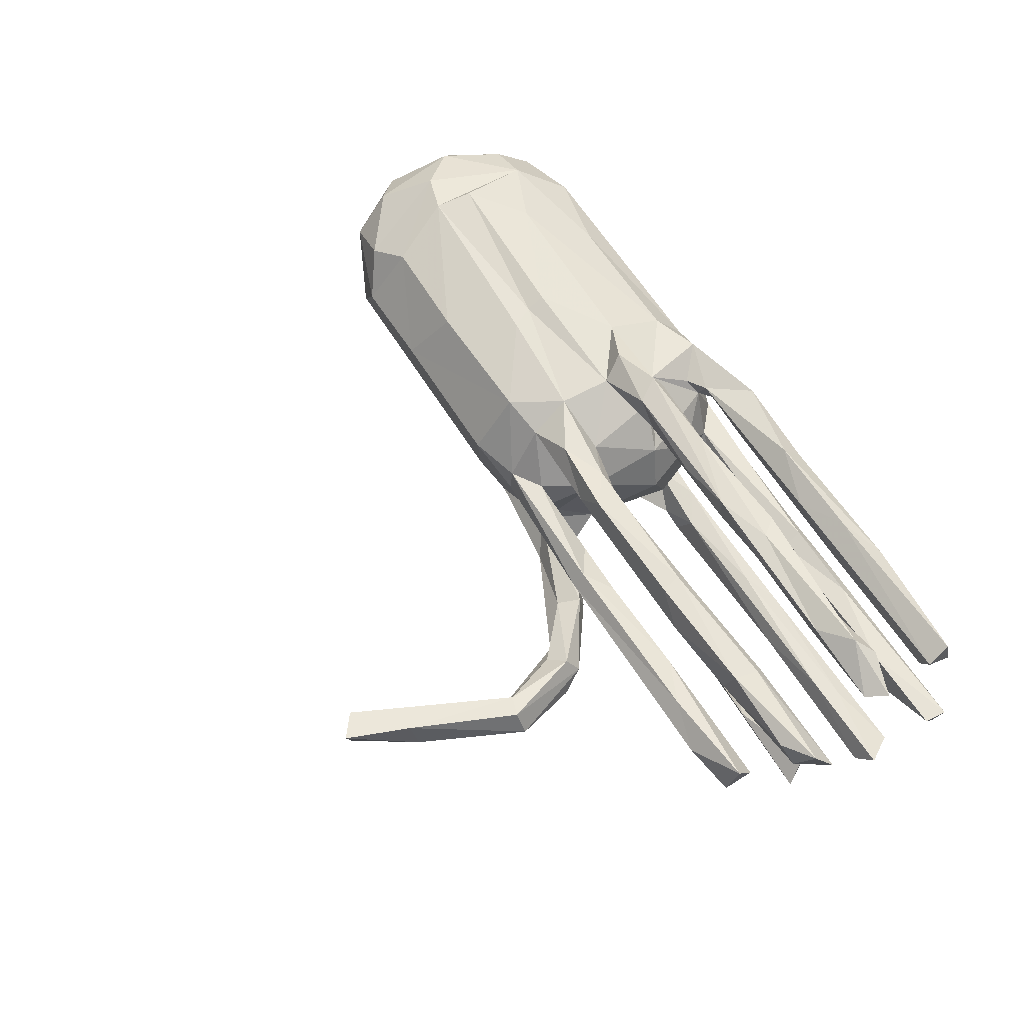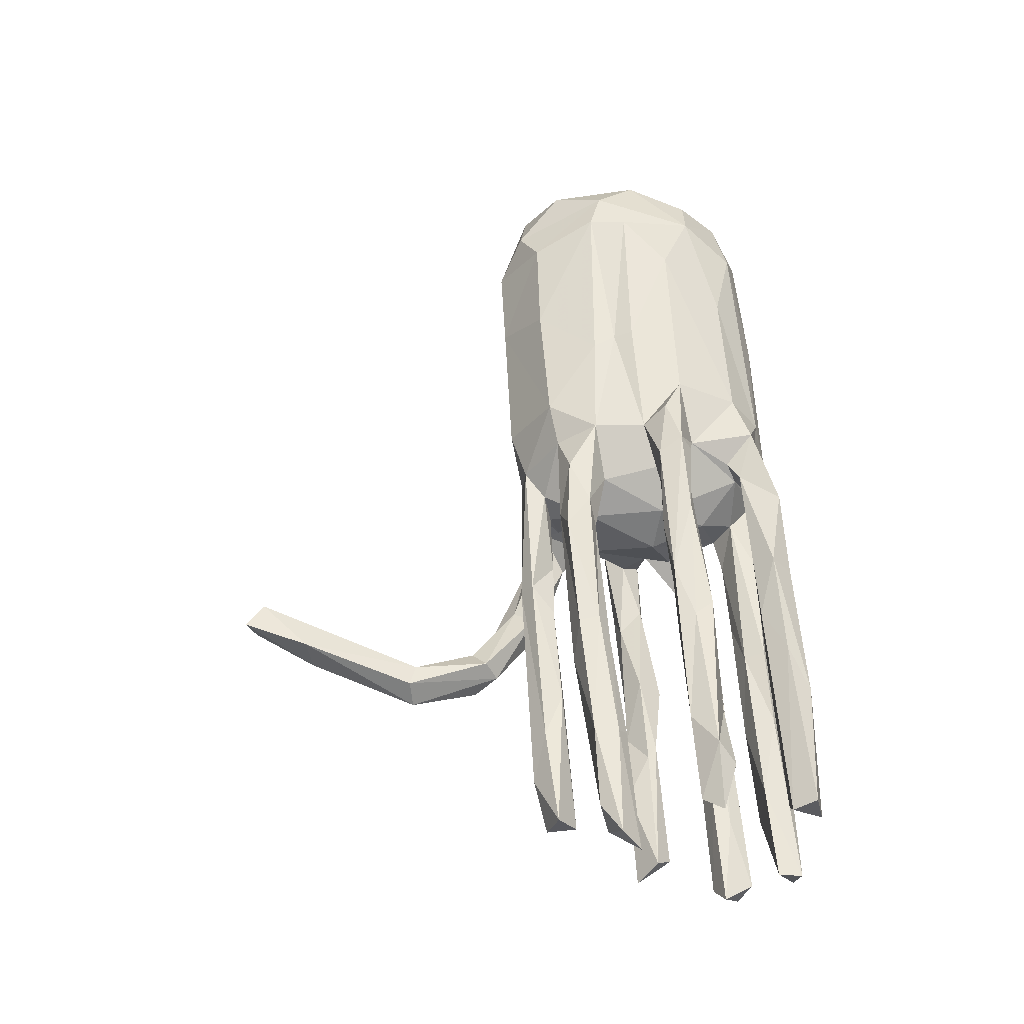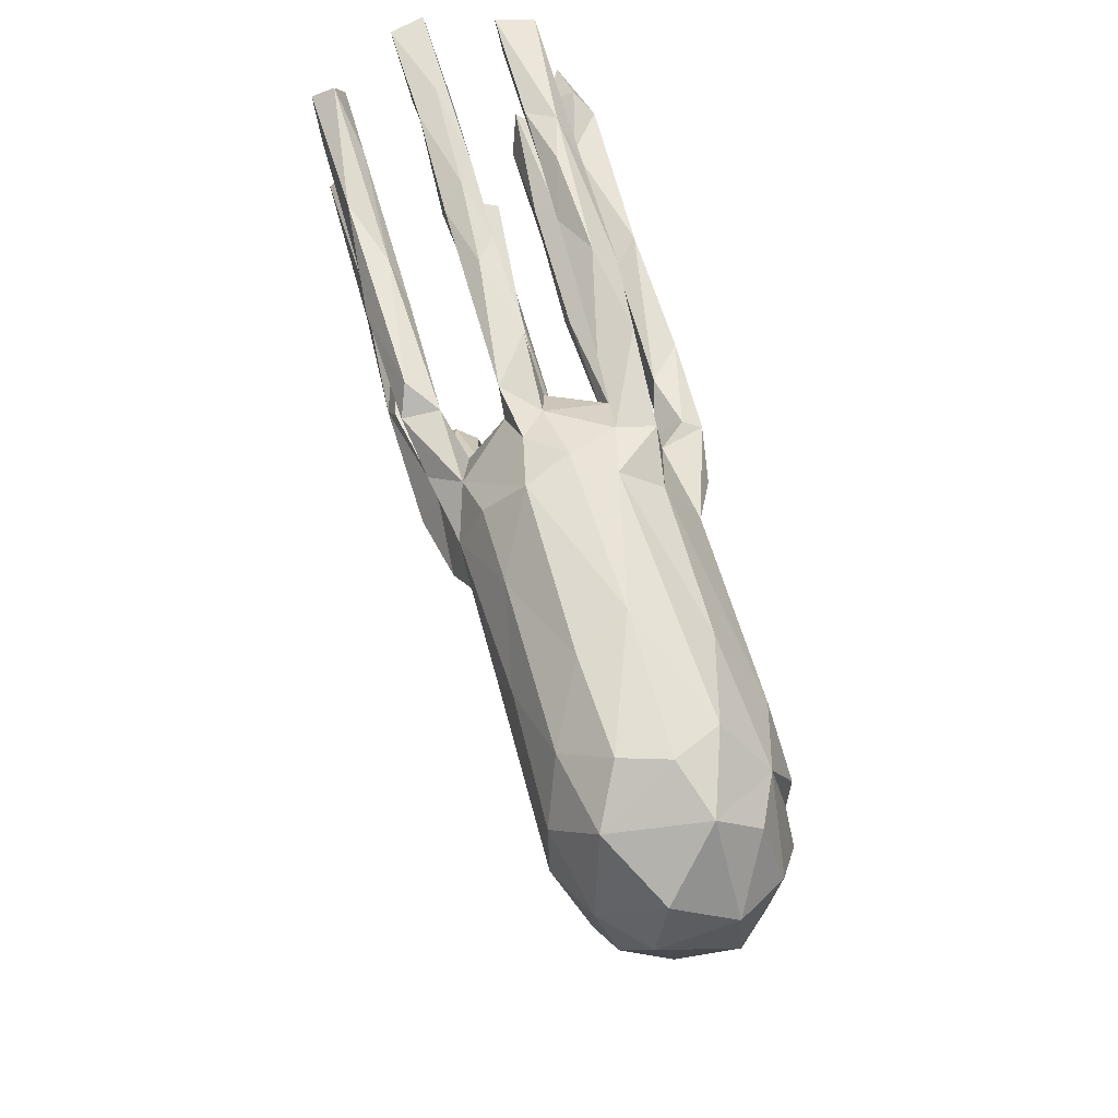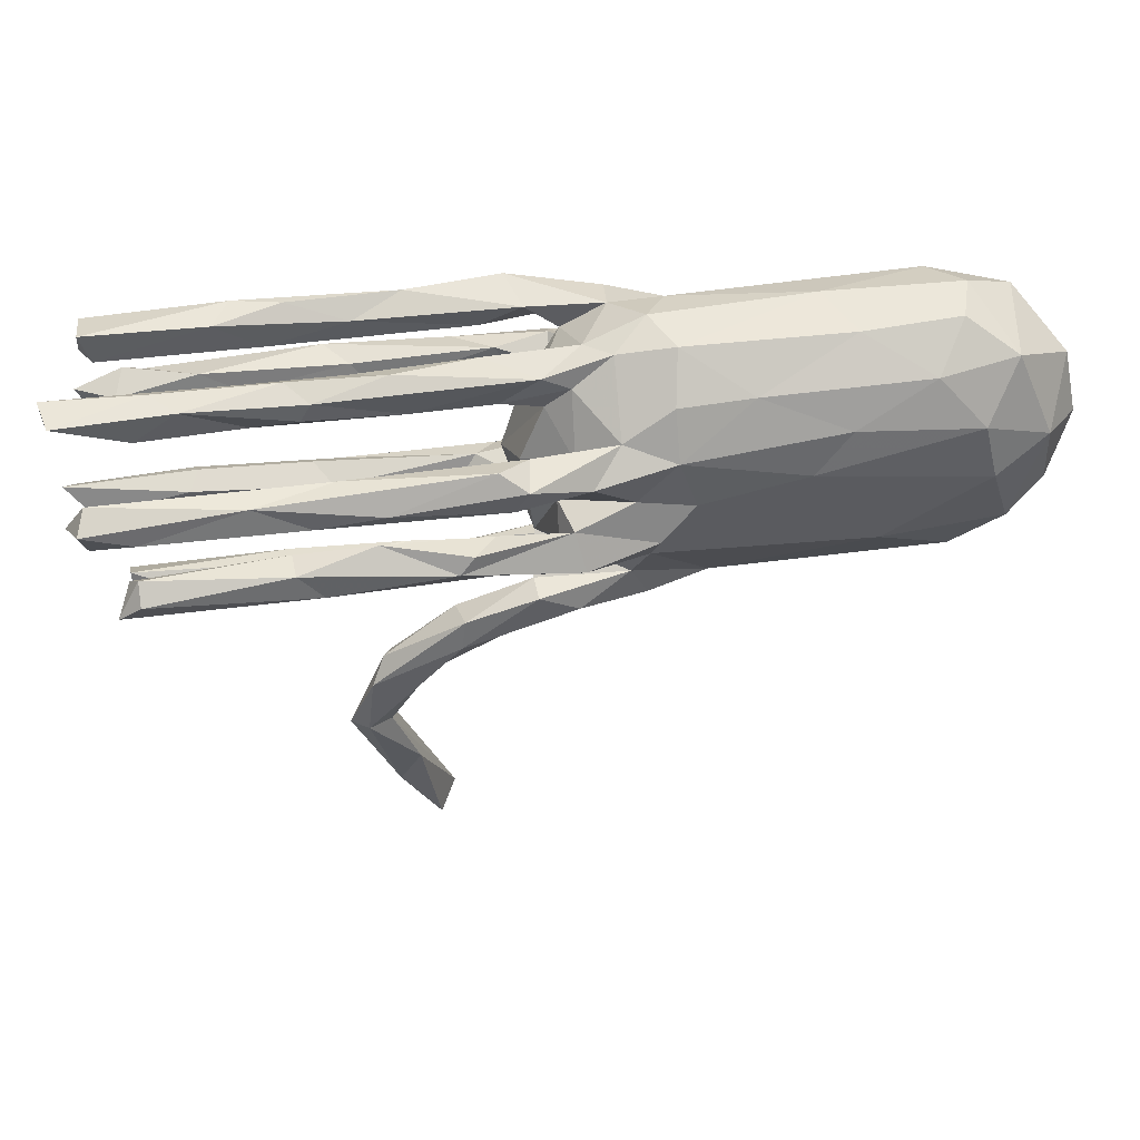
<metadata>
{"format":"obj","ext":"obj","renderer":"f3d","projection":"perspective","resolution":1024,"background":"white","views":[{"elev":63.0,"azim":58.3,"up":"+Z"},{"elev":55.9,"azim":87.5,"up":"+Z"},{"elev":60.8,"azim":-104.9,"up":"+Y"},{"elev":43.3,"azim":170.1,"up":"+Y"}]}
</metadata>
<code>
v 0.8071 0.2092 -0.01568
v 0.7879 0.1257 -0.1737
v 0.8161 -0.06022 0.1442
v 0.7978 0.245 -0.08079
v 0.7743 0.08931 0.2138
v 0.7675 0.1573 -0.2369
v 0.739 -0.1311 0.1748
v 0.7986 -0.09449 0.1889
v 0.7201 -0.1694 0.03178
v 0.7264 0.2254 0.102
v 0.642 0.2582 -0.03643
v 0.7536 0.1835 -0.1967
v 0.7187 -0.2249 0.02008
v 0.7479 0.2244 0.1403
v 0.723 -0.2039 0.08375
v 0.6405 0.2016 -0.006444
v 0.5863 0.121 -0.1718
v 0.7552 0.1084 -0.2118
v 0.6257 -0.1982 0.0005072
v 0.7069 -0.0008673 -0.1716
v 0.6905 0.1178 0.2224
v 0.6822 0.1283 -0.2373
v 0.8105 0.2537 -0.01957
v 0.5546 -0.04663 -0.1808
v 0.7415 0.2675 0.165
v 0.7497 0.0511 0.2049
v 0.744 0.2844 0.09412
v 0.7067 0.0898 0.1769
v 0.5958 -0.08681 0.1896
v 0.6914 0.02604 -0.2033
v 0.6237 -0.2446 0.04072
v 0.7301 -0.04054 -0.2143
v 0.6918 -0.004424 -0.2345
v 0.5351 0.2772 0.09463
v 0.658 0.08748 0.2524
v 0.5012 0.2898 0.1411
v 0.6735 0.1955 -0.07246
v 0.5703 -0.1422 0.1325
v 0.5005 -0.2366 0.01393
v 0.5998 0.2466 -0.07603
v 0.7705 -0.1171 0.126
v 0.589 -0.07071 0.1628
v 0.5667 0.1108 0.1906
v 0.4506 0.01703 -0.1743
v 0.4309 -0.1768 0.01652
v 0.4831 0.2386 -0.01246
v 0.4491 -0.181 0.05799
v 0.3329 0.1989 -0.02568
v 0.6058 -0.08812 0.1269
v 0.4336 0.2585 -0.04216
v 0.4052 -0.03059 -0.2309
v 0.534 -0.2188 0.06858
v 0.5732 0.04827 0.1987
v 0.6255 0.1518 -0.1743
v 0.4917 0.1857 -0.05483
v 0.475 -0.0006274 -0.1695
v 0.5858 -0.1326 0.1931
v 0.3957 0.2387 -0.0797
v 0.5961 0.04312 0.2341
v 0.3763 -0.2225 0.002477
v 0.3287 0.2146 0.1435
v 0.4487 0.0167 -0.2263
v 0.4236 -0.1585 0.1494
v 0.4177 0.2923 0.1182
v 0.35 -0.1066 0.1946
v 0.3717 0.1688 -0.1857
v 0.4415 0.1049 -0.202
v 0.4967 0.06925 0.1854
v 0.3158 0.09236 0.1988
v 0.4057 0.04019 0.2221
v 0.3144 0.03825 -0.1986
v 0.2008 -0.2273 0.06963
v 0.4143 0.118 -0.2344
v 0.2686 0.2587 -0.05217
v 0.3586 -0.1454 0.1946
v 0.3621 -0.1128 0.1285
v 0.38 -0.4775 -0.08196
v 0.3383 -0.3502 -0.1259
v 0.3549 -0.482 -0.03582
v 0.2168 0.2492 0.1681
v 0.456 0.2198 0.1034
v 0.3496 -0.4723 -0.1097
v 0.4135 0.2084 -0.08098
v 0.192 -0.009707 -0.2399
v 0.507 0.1678 -0.2274
v 0.3062 -0.004794 -0.1631
v 0.4151 0.2524 0.1663
v 0.4218 -0.03884 -0.1963
v 0.2971 -0.1909 0.003334
v 0.327 0.2378 -0.01443
v 0.3569 0.1079 0.2411
v 0.2522 -0.1867 0.05032
v 0.3066 -0.4808 -0.08321
v 0.281 0.04074 0.2476
v 0.3848 0.07242 0.2485
v 0.2987 -0.3258 -0.06571
v 0.3164 -0.4693 -0.03938
v 0.2993 0.1337 -0.2434
v 0.3818 -0.1343 0.1245
v 0.3939 -0.08749 0.1699
v 0.2967 -0.679 -0.04973
v 0.2809 -0.6888 0.00908
v 0.2662 -0.3531 -0.08822
v 0.2351 -0.3247 -0.1297
v 0.1665 0.0185 -0.2314
v 0.1232 0.1739 -0.2158
v 0.2452 0.1847 -0.06258
v 0.192 -0.7749 0.01595
v 0.2597 -0.6045 -0.06837
v 0.3148 -0.3047 -0.1023
v 0.3134 0.2605 0.09282
v 0.225 -0.7945 -0.04142
v 0.1651 -0.2625 -0.09898
v 0.2377 -0.8097 0.02303
v 0.3022 0.1377 -0.1682
v 0.2769 0.04385 0.1893
v 0.2261 0.2863 0.1274
v 0.1712 0.03165 0.2251
v 0.1997 -0.2491 0.04221
v 0.121 0.2448 -0.01487
v 0.1356 -0.1803 0.02862
v 0.1774 -0.2031 -0.1507
v 0.02293 0.2013 -0.007557
v 0.1294 0.1134 -0.1753
v 0.04107 0.0399 0.1906
v 0.1072 0.2197 0.101
v 0.07776 0.14 -0.2335
v 0.09982 0.1801 -0.05684
v 0.1267 -0.04326 -0.2135
v 0.1661 -0.03367 -0.1872
v 0.1006 0.09945 -0.2263
v 0.1258 0.01145 -0.1802
v 0.04257 -0.2303 -0.1259
v 0.1868 -0.2217 -0.08572
v 0.1374 -0.155 0.2051
v 0.1406 -0.13 0.1379
v 0.0911 -0.1662 0.1607
v 0.08662 0.02987 0.02224
v 0.03437 0.2379 -0.07864
v 0.04409 -0.1001 -0.0512
v -0.009159 -0.1424 0.1963
v 0.06752 0.1562 -0.1702
v 0.1858 -0.2566 -0.157
v 0.1376 0.08674 0.2517
v 0.04956 0.1347 0.03932
v 0.05367 -0.162 -0.1577
v 0.1704 -0.2247 0.007343
v -0.01366 -0.0454 -0.2293
v -0.01812 -0.1909 0.06744
v 0.06228 0.09459 -0.2061
v 0.02741 0.1692 -0.06188
v -0.04198 -0.05773 -0.1734
v 0.03617 0.2594 0.08449
v 0.05057 0.04637 0.1032
v 0.07015 0.09808 0.1943
v 0.001243 0.01628 -0.1987
v 0.07397 -0.1063 0.1905
v 0.06892 0.06942 -0.06538
v 0.04254 -0.1001 0.07977
v -0.02596 0.1144 -0.2159
v -0.003602 -0.06905 0.1447
v -0.01551 -0.1881 -0.078
v -0.02814 -0.208 -0.007161
v 0.1141 -0.09607 0.1521
v 0.008371 -0.1793 0.02204
v -0.09912 0.2563 0.07709
v -0.02285 0.2069 0.09083
v -0.01395 0.2147 -0.08157
v -0.009426 0.1148 -0.1421
v -0.006516 0.211 0.1301
v 0.02096 -0.01808 -0.1617
v 0.05586 -0.1535 -0.113
v -0.001964 0.03872 0.237
v 0.05895 0.2821 0.1501
v 0.01815 0.02809 -0.127
v -0.01591 -0.1968 -0.1563
v -0.07647 -0.2275 0.06709
v -0.02172 0.06899 0.1682
v -0.07861 0.1626 -0.1682
v -0.02366 0.1042 0.2153
v -0.09228 -0.1604 0.1547
v -0.08375 0.2631 -0.06857
v 0.0003801 -0.1599 -0.04165
v -0.04576 0.1899 0.1227
v -0.04026 0.2571 -0.02574
v -0.07179 0.1152 0.1667
v -0.03088 0.08416 0.2488
v -0.1057 0.2443 0.1425
v -0.09908 0.01647 0.1992
v -0.1059 -0.1468 -0.1314
v -0.107 -0.08257 0.1931
v -0.07081 -0.2345 0.02342
v -0.1003 0.05404 -0.1857
v -0.1807 0.2817 -0.08943
v -0.1224 0.06084 0.2335
v -0.1825 -0.2421 -0.03106
v -0.1669 0.1313 -0.1959
v -0.1464 0.2911 -0.01082
v -0.1391 -0.02251 -0.2053
v -0.1384 -0.2088 -0.121
v -0.2073 0.1009 0.1925
v -0.1665 0.2126 -0.156
v -0.3349 -0.02727 0.1983
v -0.2006 0.03398 -0.1881
v -0.13 -0.07617 -0.1699
v -0.2463 -0.1923 -0.1011
v -0.1741 -0.2529 0.06438
v -0.3895 0.07202 -0.1921
v -0.3118 -0.07085 0.2007
v -0.1736 -0.1734 0.1735
v -0.202 0.2176 0.129
v -0.298 0.2146 -0.1535
v -0.4761 0.2723 -0.08839
v -0.413 -0.1811 0.1713
v -0.4529 0.1466 -0.1823
v -0.1889 0.2733 0.05613
v -0.4658 0.2124 0.1304
v -0.5476 0.09997 0.1986
v -0.6679 -0.1968 -0.1023
v -0.3391 0.009274 0.2096
v -0.3825 -0.2439 -0.02892
v -0.4311 0.2913 0.001702
v -0.4479 -0.2553 0.06984
v -0.6745 -0.247 -0.02254
v -0.5948 0.2119 -0.1517
v -0.6094 -0.1775 0.167
v -0.6183 -0.2568 0.06251
v -0.5229 -0.1111 -0.1593
v -0.6791 -0.2109 0.1307
v -0.6312 0.2559 0.08614
v -0.6498 0.01624 0.213
v -0.6508 0.2742 -0.07888
v -0.6784 0.2812 0.002665
v -0.6606 -0.05597 0.206
v -0.6736 0.1245 -0.185
v -0.6987 0.02298 -0.189
v -0.6826 0.1607 0.1581
v -0.7367 -0.03154 0.1926
v -0.7371 0.2174 -0.1242
v -0.7681 0.2399 0.03978
v -0.7523 -0.1179 -0.134
v -0.819 -0.06051 -0.1113
v -0.809 0.04682 0.1469
v -0.8 0.06581 -0.1469
v -0.8231 -0.1587 -0.01979
v -0.7696 0.1646 0.1172
v -0.7901 -0.1234 0.1409
v -0.7821 -0.1949 0.06645
v -0.8483 0.1538 -0.04979
v -0.8628 -0.06392 0.07088
v -0.8686 0.0831 0.05799
v -0.8678 0.0457 -0.07296
f 5 26 28
f 43 68 69
f 69 116 155
f 118 125 116
f 220 218 231
f 189 220 203
f 35 21 43
f 35 43 91
f 43 69 91
f 32 24 51
f 144 91 155
f 144 155 180
f 144 180 187
f 195 187 201
f 35 5 21
f 5 28 21
f 26 35 59
f 53 70 68
f 53 59 70
f 95 35 91
f 59 95 94
f 95 91 144
f 94 95 144
f 94 144 187
f 94 187 173
f 173 187 195
f 189 173 195
f 189 195 201
f 220 201 218
f 5 35 26
f 26 59 53
f 59 35 95
f 70 59 94
f 70 94 116
f 116 94 118
f 173 118 94
f 125 118 173
f 125 173 189
f 189 201 220
f 165 147 163
f 163 147 192
f 192 147 119
f 89 147 121
f 147 60 119
f 89 60 147
f 60 39 119
f 45 19 60
f 19 39 60
f 19 13 39
f 13 31 39
f 19 9 13
f 13 9 15
f 183 165 163
f 159 165 183
f 140 159 183
f 147 165 121
f 92 89 121
f 45 60 89
f 45 89 92
f 45 92 47
f 47 9 45
f 9 19 45
f 251 252 250
f 245 250 252
f 138 159 140
f 158 138 140
f 138 158 151
f 86 132 130
f 240 239 249
f 168 128 151
f 128 123 151
f 139 128 168
f 48 123 128
f 107 128 139
f 58 107 139
f 48 128 107
f 83 107 58
f 208 204 228
f 132 105 156
f 132 71 105
f 105 71 84
f 44 62 71
f 197 204 208
f 197 193 204
f 193 197 160
f 131 150 160
f 127 131 160
f 131 124 150
f 98 131 127
f 98 73 131
f 73 67 131
f 159 136 137
f 22 67 73
f 22 18 67
f 6 18 22
f 6 2 18
f 179 160 197
f 127 160 179
f 98 127 106
f 106 85 98
f 85 73 98
f 85 22 73
f 85 6 22
f 6 85 12
f 12 85 66
f 54 12 66
f 90 50 74
f 240 233 239
f 13 15 31
f 56 44 86
f 31 52 119
f 39 31 119
f 119 72 177
f 192 177 207
f 221 223 224
f 224 223 227
f 224 227 248
f 119 177 192
f 221 207 223
f 11 50 46
f 50 90 46
f 90 74 120
f 198 185 182
f 185 198 166
f 166 198 216
f 222 198 194
f 194 213 222
f 230 216 222
f 230 222 233
f 222 232 233
f 4 23 1
f 1 23 16
f 46 23 11
f 23 46 16
f 37 16 55
f 16 46 48
f 16 48 55
f 48 46 90
f 48 90 123
f 123 90 120
f 109 112 108
f 114 108 112
f 109 101 112
f 109 82 101
f 82 77 101
f 93 82 109
f 93 103 104
f 104 82 93
f 78 77 82
f 82 104 143
f 110 77 78
f 82 143 78
f 143 104 133
f 104 113 133
f 78 143 122
f 110 78 122
f 190 176 200
f 146 176 190
f 146 143 176
f 143 133 176
f 172 122 146
f 122 143 146
f 206 228 205
f 228 241 236
f 12 2 6
f 57 65 75
f 57 29 65
f 8 29 57
f 7 8 57
f 226 234 238
f 209 203 234
f 191 203 209
f 191 189 203
f 161 189 191
f 157 161 191
f 164 161 157
f 65 29 100
f 29 42 100
f 29 3 42
f 8 3 29
f 41 3 8
f 203 231 234
f 203 220 231
f 161 178 189
f 234 237 238
f 231 237 234
f 178 125 189
f 178 154 186
f 155 125 178
f 116 125 155
f 68 116 69
f 68 70 116
f 28 53 68
f 28 68 43
f 28 26 53
f 57 75 63
f 7 57 38
f 27 14 10
f 27 25 14
f 188 174 166
f 174 153 166
f 174 117 153
f 117 111 153
f 106 127 142
f 235 208 236
f 54 66 115
f 66 85 106
f 66 106 142
f 115 66 142
f 142 127 179
f 169 142 179
f 202 179 197
f 202 197 212
f 212 197 215
f 225 212 215
f 225 215 235
f 225 235 239
f 2 12 54
f 2 54 17
f 18 2 17
f 67 18 17
f 17 54 115
f 17 115 124
f 17 124 67
f 67 124 131
f 115 142 124
f 124 142 169
f 150 124 169
f 150 169 175
f 150 175 160
f 197 208 215
f 235 215 208
f 235 244 239
f 160 175 193
f 235 236 244
f 64 111 117
f 36 64 117
f 64 34 111
f 36 34 64
f 27 34 36
f 25 27 36
f 223 214 226
f 229 238 247
f 226 238 229
f 137 141 181
f 159 137 181
f 76 136 164
f 99 63 137
f 149 181 177
f 76 99 136
f 99 137 136
f 100 76 164
f 99 38 63
f 76 38 99
f 49 38 76
f 41 38 49
f 38 57 63
f 41 7 38
f 41 8 7
f 164 159 161
f 164 136 159
f 100 49 76
f 100 42 49
f 3 49 42
f 3 41 49
f 250 247 243
f 238 243 247
f 161 154 178
f 159 154 161
f 246 251 243
f 154 145 167
f 251 246 240
f 167 170 184
f 240 230 233
f 153 167 166
f 167 153 170
f 217 216 230
f 216 198 222
f 55 107 83
f 55 48 107
f 55 83 40
f 37 55 40
f 37 1 16
f 86 44 71
f 175 156 193
f 88 24 56
f 86 71 132
f 132 156 171
f 244 236 241
f 205 190 206
f 228 219 241
f 24 20 56
f 20 30 44
f 56 20 44
f 56 86 88
f 130 132 171
f 175 140 171
f 171 156 175
f 244 241 242
f 244 242 252
f 171 140 152
f 140 190 205
f 152 140 205
f 172 146 190
f 162 172 140
f 140 172 190
f 190 200 206
f 241 245 242
f 134 122 172
f 134 172 162
f 200 162 196
f 133 162 200
f 176 133 200
f 200 196 206
f 206 221 219
f 228 206 219
f 221 224 219
f 245 219 224
f 219 245 241
f 96 110 134
f 110 122 134
f 113 96 134
f 113 134 162
f 133 113 162
f 1 37 4
f 233 232 239
f 222 213 232
f 182 194 198
f 139 168 182
f 185 139 182
f 120 139 185
f 120 74 139
f 74 58 139
f 50 58 74
f 58 40 83
f 40 58 50
f 11 40 50
f 4 37 40
f 11 4 40
f 23 4 11
f 221 206 196
f 196 207 221
f 148 152 205
f 152 130 171
f 148 129 152
f 129 130 152
f 51 24 88
f 32 20 24
f 208 228 236
f 204 205 228
f 199 205 204
f 193 156 199
f 199 148 205
f 156 148 199
f 84 148 156
f 84 129 148
f 51 130 129
f 84 51 129
f 51 88 130
f 88 86 130
f 62 51 84
f 33 51 62
f 44 30 62
f 30 33 62
f 33 32 51
f 30 32 33
f 30 20 32
f 193 199 204
f 105 84 156
f 71 62 84
f 237 246 243
f 238 237 243
f 201 211 218
f 186 211 201
f 154 167 186
f 246 237 240
f 217 230 237
f 218 217 237
f 149 121 165
f 72 92 121
f 227 229 248
f 123 120 185
f 145 123 167
f 167 123 185
f 138 151 145
f 145 151 123
f 251 240 249
f 249 252 251
f 138 145 154
f 243 251 250
f 138 154 159
f 248 250 245
f 165 159 149
f 149 159 181
f 247 250 248
f 15 9 47
f 15 47 52
f 31 15 52
f 52 47 72
f 119 52 72
f 47 92 72
f 72 121 149
f 72 149 177
f 177 181 210
f 177 210 207
f 207 210 223
f 223 210 214
f 223 226 227
f 227 226 229
f 229 247 248
f 166 167 185
f 188 166 216
f 211 217 218
f 186 188 211
f 184 188 186
f 230 240 237
f 188 216 211
f 170 188 184
f 170 174 188
f 61 170 126
f 61 80 170
f 153 111 126
f 81 61 126
f 126 111 81
f 34 81 111
f 14 87 61
f 61 81 14
f 34 10 81
f 81 10 14
f 27 10 34
f 167 184 186
f 211 216 217
f 153 126 170
f 192 207 196
f 163 192 196
f 224 248 245
f 162 163 196
f 183 163 162
f 162 140 183
f 252 242 245
f 175 158 140
f 249 244 252
f 151 169 168
f 151 158 169
f 239 244 249
f 168 169 179
f 232 225 239
f 232 213 225
f 212 225 213
f 194 212 213
f 194 202 212
f 194 179 202
f 182 179 194
f 168 179 182
f 101 102 114
f 114 102 108
f 97 108 102
f 77 102 101
f 93 108 97
f 93 109 108
f 77 79 102
f 79 97 102
f 93 97 103
f 97 79 96
f 79 110 96
f 79 77 110
f 97 96 103
f 103 113 104
f 103 96 113
f 169 158 175
f 101 114 112
f 187 186 201
f 180 186 187
f 155 178 180
f 91 69 155
f 80 174 170
f 180 178 186
f 231 218 237
f 28 43 21
f 65 100 164
f 75 65 135
f 65 164 157
f 65 157 135
f 141 135 157
f 135 141 137
f 141 157 191
f 141 191 181
f 181 191 210
f 210 191 209
f 214 210 209
f 214 209 234
f 214 234 226
f 137 63 75
f 137 75 135
f 80 117 174
f 14 25 87
f 25 36 87
f 87 36 80
f 80 36 117
f 61 87 80

</code>
